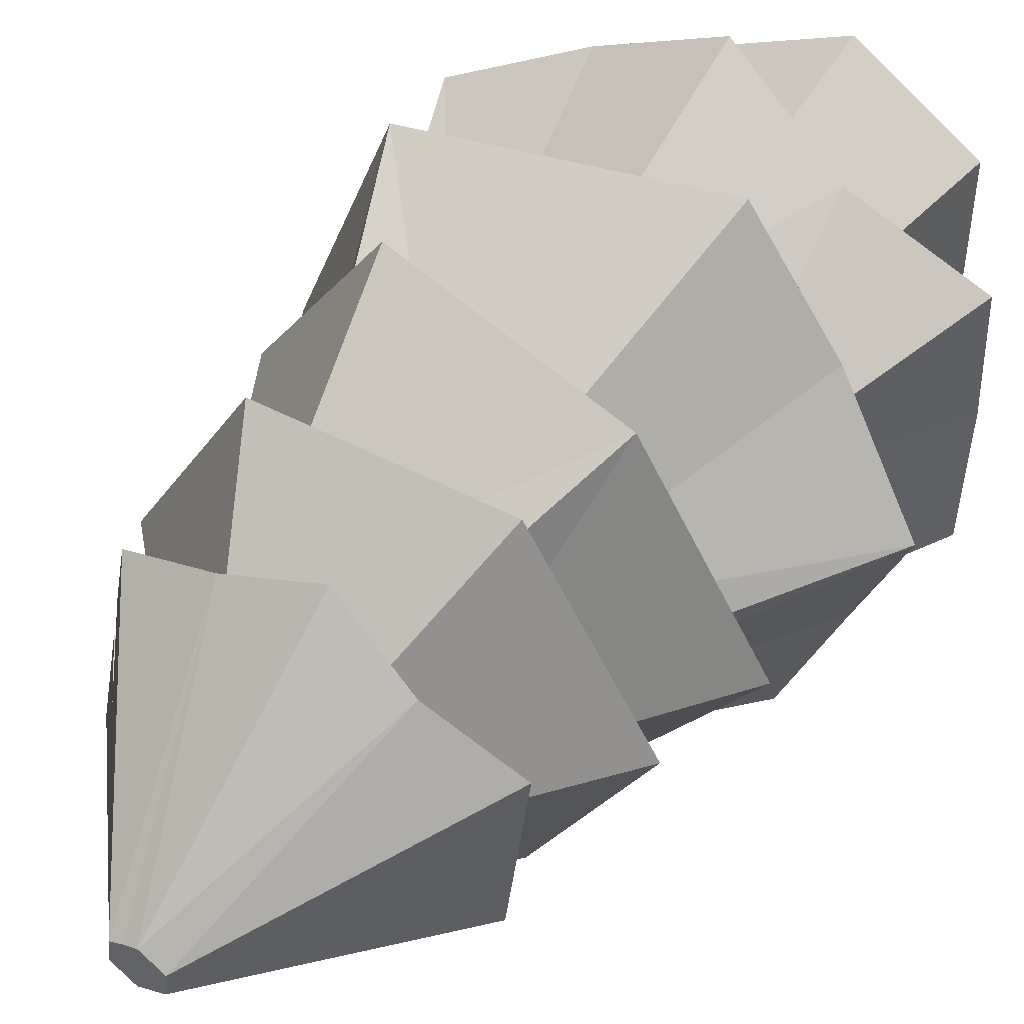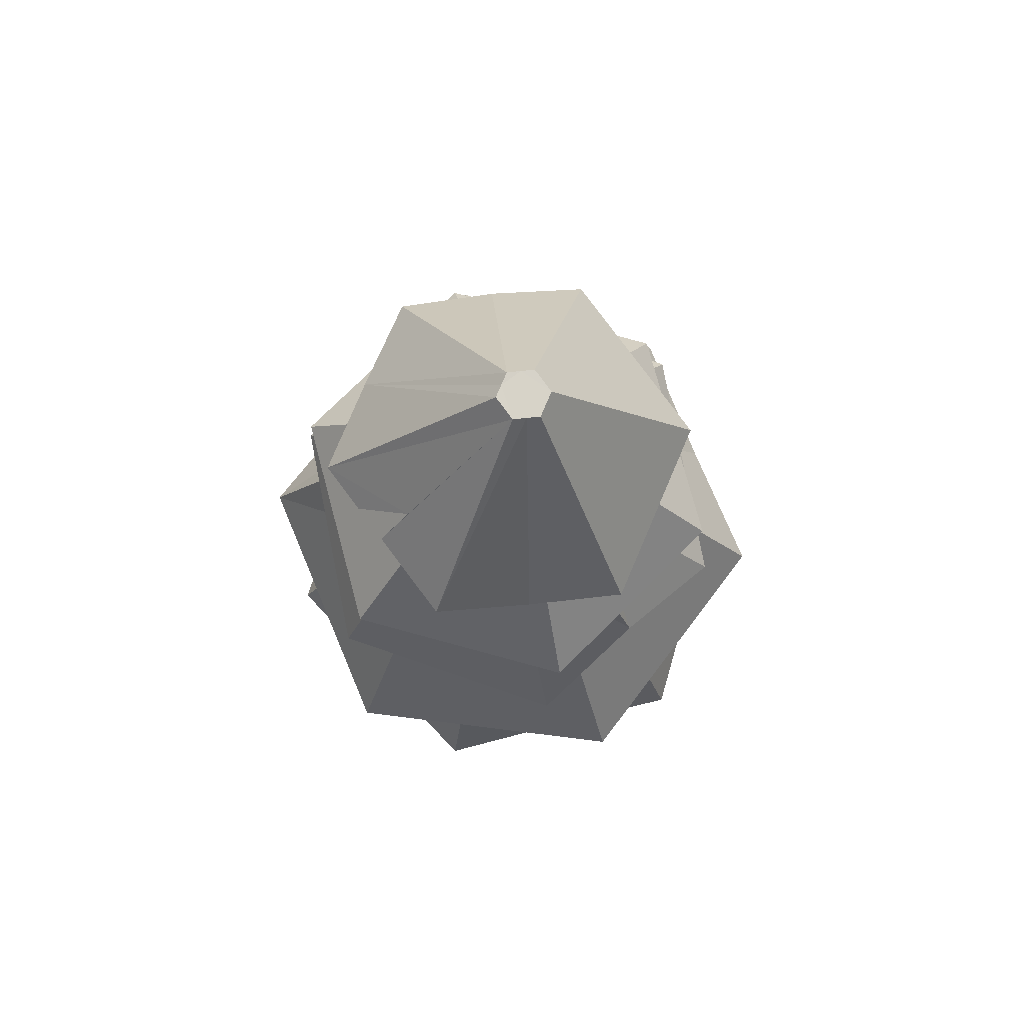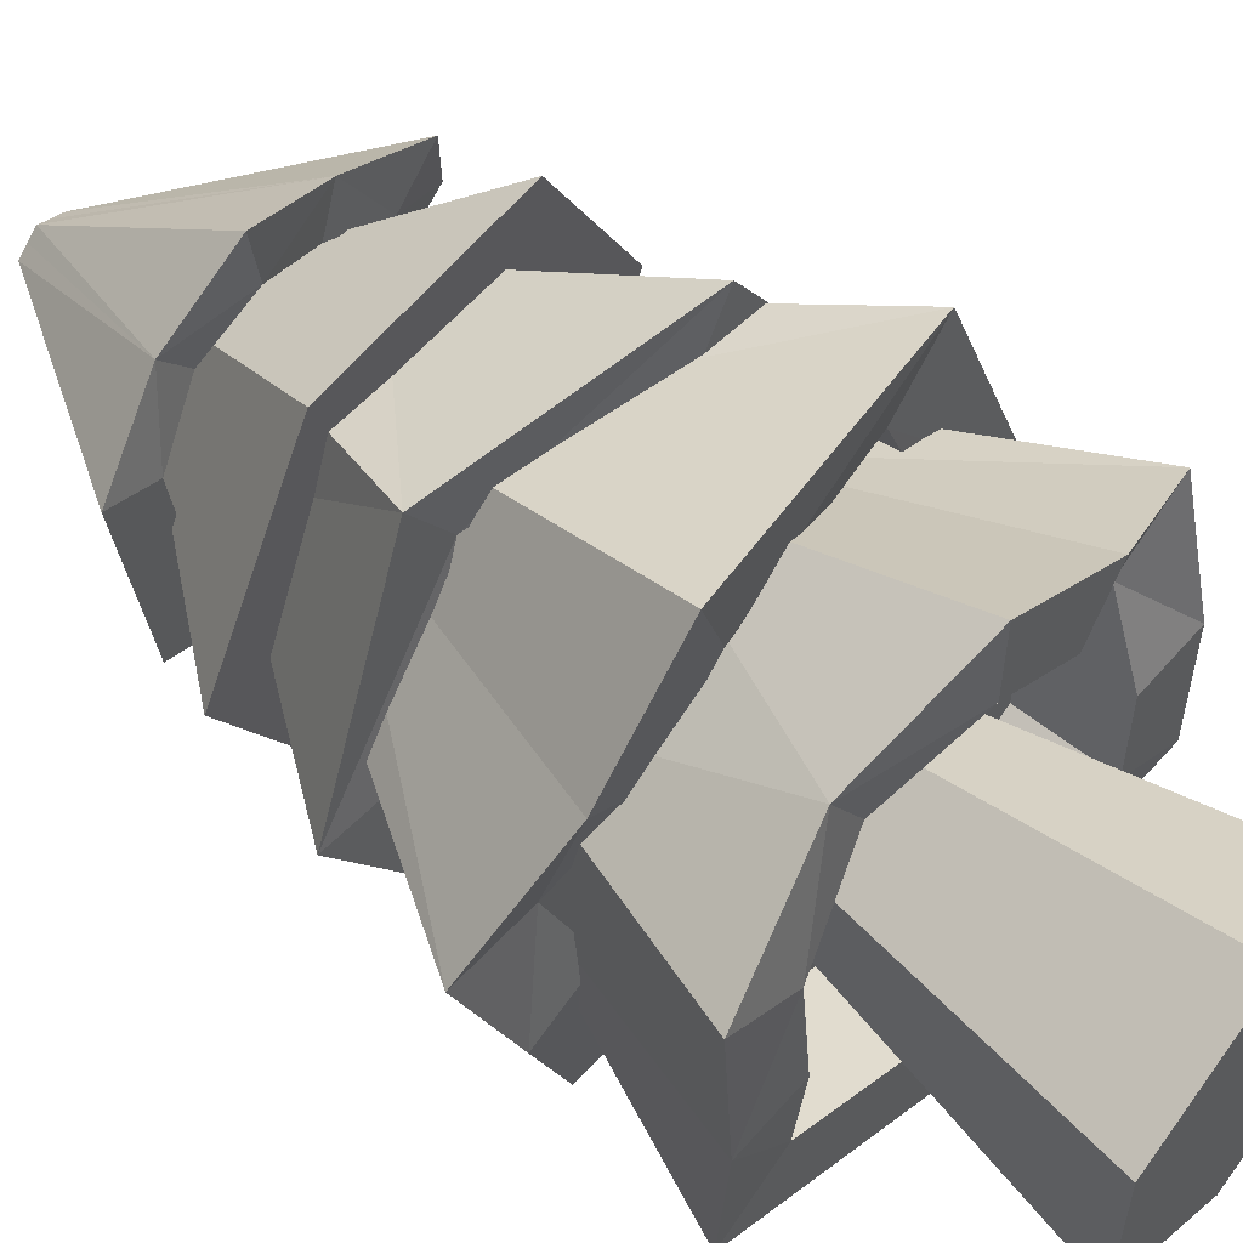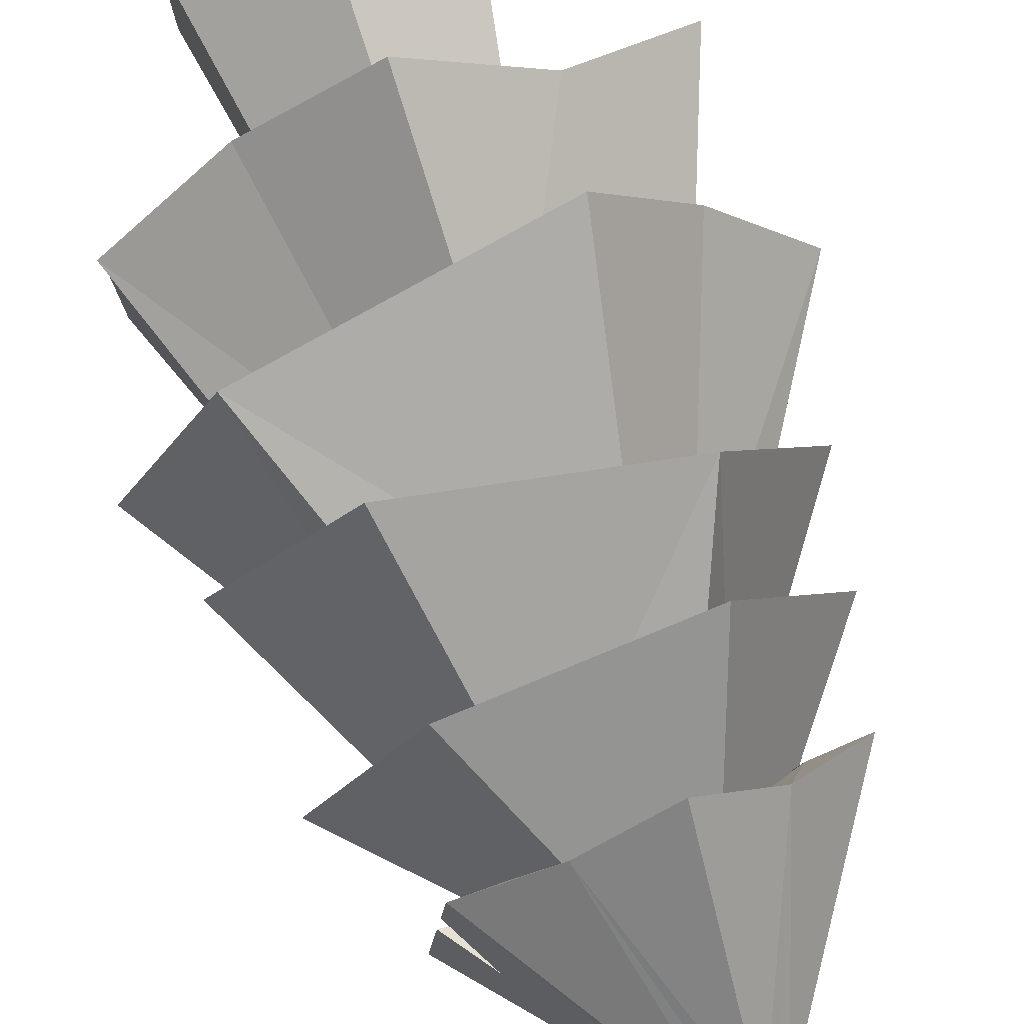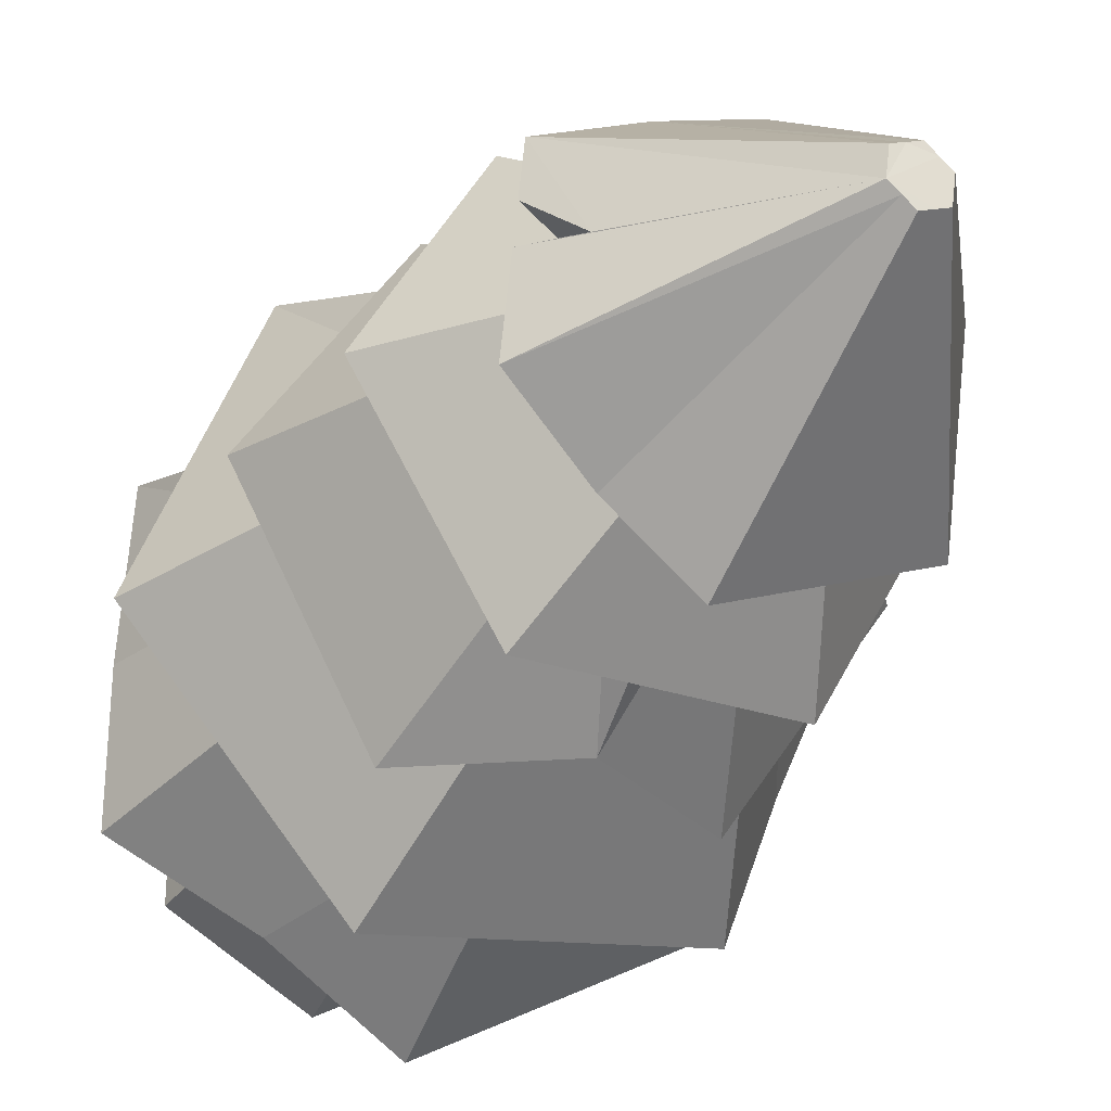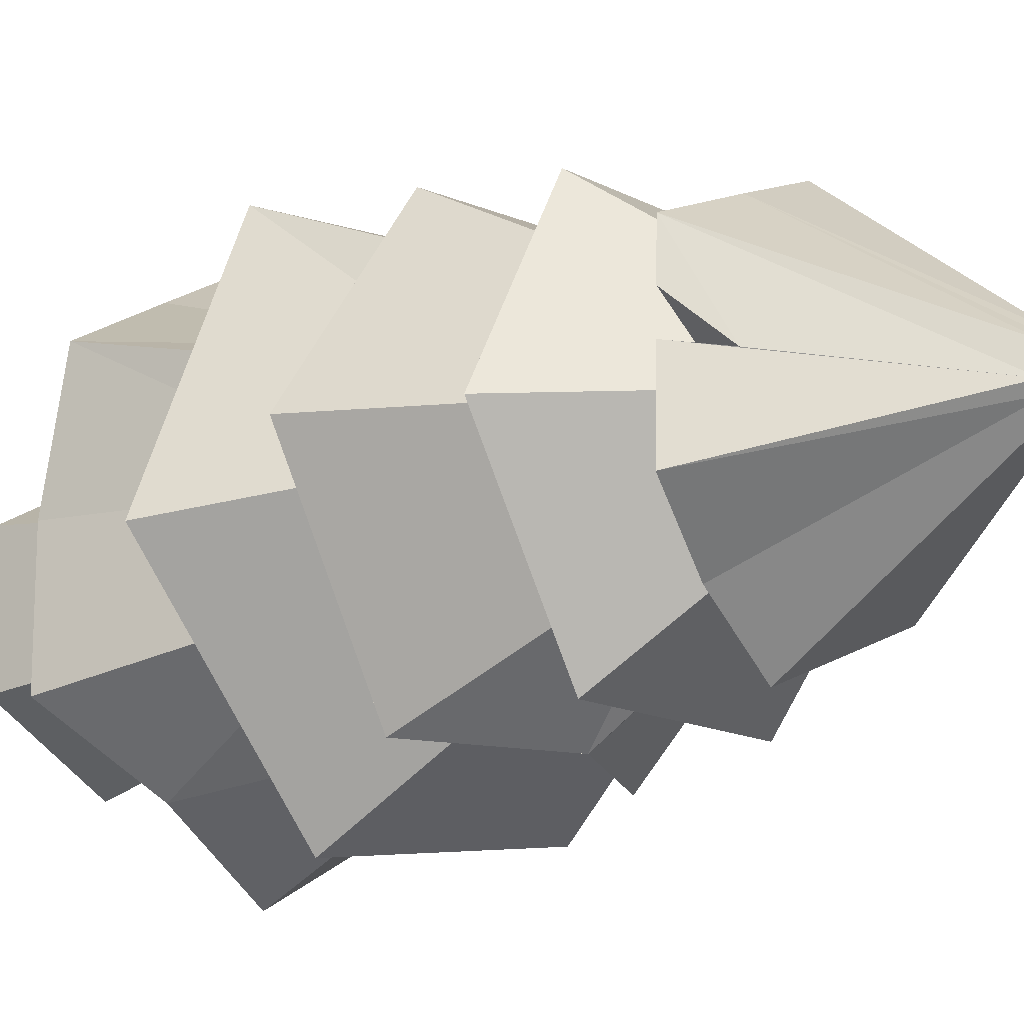
<metadata>
{"format":"obj","ext":"obj","renderer":"f3d","projection":"perspective","resolution":1024,"background":"white","views":[{"elev":49.5,"azim":-145.6,"up":"+Z"},{"elev":79.4,"azim":136.1,"up":"+Y"},{"elev":56.2,"azim":-49.7,"up":"+Z"},{"elev":78.6,"azim":161.2,"up":"+Z"},{"elev":-30.3,"azim":156.2,"up":"+Z"},{"elev":-15.4,"azim":134.0,"up":"+Z"}]}
</metadata>
<code>
g Cylinder_Mesh
v 0 0.06484 -1.194
v -0 2.065 -0.7823
v 0.866 0.06484 -0.6942
v 0.5094 2.065 -0.4882
v 0.866 0.06484 0.3059
v 0.5094 2.065 0.09993
v -0 0.06484 0.8058
v -0 2.065 0.394
v -0.866 0.06484 0.3059
v -0.5094 2.065 0.09993
v -0.866 0.06484 -0.6942
v -0.5094 2.065 -0.4882
g off
g Cylinder_Material.002
f 2 3 1
f 4 5 3
f 6 7 5
f 8 9 7
f 2 10 6
f 10 11 9
f 12 1 11
f 3 7 11
f 2 4 3
f 4 6 5
f 6 8 7
f 8 10 9
f 6 4 2
f 2 12 10
f 10 8 6
f 10 12 11
f 12 2 1
f 11 1 3
f 3 5 7
f 7 9 11
g Cylinder.001_Mesh
v 0 1.471 -1.412
v -0 3.32 -1.177
v 1.151 1.471 -0.7472
v 0.9481 3.32 -0.6298
v 1.151 1.688 0.5824
v 0.9481 3.537 0.4649
v -0 1.471 1.247
v -0 3.32 1.012
v -1.151 1.471 0.5824
v -0.9481 3.32 0.4649
v -1.151 1.471 -0.7472
v -0.9481 3.32 -0.6298
v 0 1.471 -1.975
v 1.639 1.471 -1.029
v 1.639 1.688 0.8639
v -0 1.471 1.81
v -1.639 1.471 0.8639
v -1.639 1.471 -1.029
v 0 2.078 -1.412
v 1.151 2.078 -0.7472
v 1.151 2.078 0.5824
v -0 2.078 1.247
v -1.151 2.078 0.5824
v -1.151 2.078 -0.7472
v 0.8196 1.612 -1.502
v 0.474 3.32 -0.9035
v 0.5757 1.612 -1.08
v 0.5757 2.078 -1.08
v -1.639 1.407 -0.08242
v -0.9481 3.32 -0.08242
v -1.151 1.407 -0.08242
v -1.151 2.078 -0.08242
v -0.8196 1.649 1.337
v -0.474 3.32 0.7386
v -0.5757 1.649 0.9148
v -0.5757 2.078 0.9148
v 1.639 1.471 -0.08242
v 0.9481 3.32 -0.08242
v 1.151 1.471 -0.08242
v 1.151 2.078 -0.08242
v 0.9481 3.32 -0.3561
v 1.639 1.471 -0.5556
v 1.151 1.471 -0.4148
v 1.151 2.078 -0.4148
v 1.639 1.471 -0.3322
v 1.151 1.471 -0.2579
v 1.151 2.078 -0.2579
v 0.9481 3.32 -0.2269
v 0.8236 1.471 1.335
v 0.4763 3.32 0.7373
v 0.5785 1.471 0.9131
v 0.5785 2.078 0.9131
g off
g Cylinder.001_Material.001
f 37 16 26
f 50 27 49
f 61 20 28
f 45 22 29
f 38 46 62
f 41 24 30
f 24 25 30
f 39 32 40
f 13 37 39
f 15 54 55
f 17 61 63
f 19 45 47
f 21 41 43
f 23 25 13
f 40 52 48
f 13 36 23
f 47 35 48
f 17 52 51
f 23 44 43
f 19 64 63
f 15 37 26
f 39 31 13
f 14 37 25
f 21 44 35
f 23 41 30
f 22 41 29
f 47 34 19
f 21 45 29
f 20 45 28
f 51 59 58
f 17 49 27
f 60 49 57
f 16 54 26
f 55 32 15
f 55 57 58
f 58 49 51
f 53 57 54
f 58 56 55
f 17 64 33
f 19 61 28
f 27 62 61
f 37 38 16
f 50 18 27
f 61 62 20
f 45 46 22
f 53 16 38
f 38 14 24
f 42 22 46
f 38 24 42
f 60 53 38
f 62 18 50
f 50 60 38
f 38 42 46
f 46 20 62
f 62 50 38
f 41 42 24
f 24 14 25
f 39 15 32
f 13 25 37
f 15 26 54
f 17 27 61
f 19 28 45
f 21 29 41
f 23 30 25
f 36 31 40
f 40 32 56
f 56 59 52
f 52 33 64
f 64 34 48
f 48 35 44
f 44 36 40
f 40 56 52
f 52 64 48
f 48 44 40
f 13 31 36
f 47 21 35
f 17 33 52
f 23 36 44
f 19 34 64
f 15 39 37
f 39 40 31
f 14 38 37
f 21 43 44
f 23 43 41
f 22 42 41
f 47 48 34
f 21 47 45
f 20 46 45
f 51 52 59
f 17 51 49
f 60 50 49
f 16 53 54
f 55 56 32
f 55 54 57
f 58 57 49
f 53 60 57
f 58 59 56
f 17 63 64
f 19 63 61
f 27 18 62
g Cylinder.002_Mesh
v 1.4 2.601 -0.2791
v 0.7623 4.505 -0.0536
v 0.8997 2.702 1.013
v 0.474 4.651 0.6905
v -0.4724 2.441 1.224
v -0.3163 4.412 0.812
v -1.344 2.667 0.1431
v -0.8184 4.441 0.1896
v -0.8436 2.597 -1.149
v -0.5301 4.502 -0.5545
v 0.5285 2.652 -1.36
v 0.2602 4.534 -0.6761
v 1.981 2.624 -0.3685
v 1.269 2.681 1.47
v -0.6844 2.396 1.771
v -1.925 2.643 0.2325
v -1.213 2.619 -1.606
v 0.7405 2.697 -1.907
v 1.382 3.234 -0.2344
v 0.8813 3.128 1.057
v -0.4908 3.073 1.268
v -1.362 3.124 0.1877
v -0.862 3.23 -1.104
v 0.5101 3.284 -1.315
v -1.569 2.543 -0.6869
v -0.6743 4.472 -0.1825
v -1.094 2.544 -0.5028
v -1.112 3.177 -0.4582
v -1.305 2.432 1.002
v -0.5674 4.427 0.5008
v -0.9082 2.466 0.6834
v -0.9267 3.098 0.7281
v -0.2362 2.658 -1.757
v -0.135 4.518 -0.6153
v -0.1576 2.625 -1.254
v -0.176 3.257 -1.21
g off
g Cylinder.002_Material.001
f 66 78 77
f 78 70 79
f 94 80 93
f 89 74 81
f 66 90 94
f 97 76 82
f 76 77 82
f 67 83 65
f 67 77 78
f 69 78 79
f 69 93 95
f 71 89 91
f 73 97 99
f 75 77 65
f 84 92 100
f 65 88 75
f 73 92 91
f 67 85 84
f 75 100 99
f 71 96 95
f 71 92 86
f 73 89 81
f 80 90 89
f 95 85 69
f 71 93 80
f 70 93 79
f 99 87 73
f 75 97 82
f 74 97 81
f 66 68 78
f 78 68 70
f 94 72 80
f 89 90 74
f 70 68 66
f 66 76 98
f 98 74 90
f 90 72 94
f 94 70 66
f 66 98 90
f 97 98 76
f 76 66 77
f 67 84 83
f 67 65 77
f 69 67 78
f 69 79 93
f 71 80 89
f 73 81 97
f 75 82 77
f 88 83 84
f 84 85 96
f 96 86 92
f 92 87 100
f 100 88 84
f 84 96 92
f 65 83 88
f 73 87 92
f 67 69 85
f 75 88 100
f 71 86 96
f 71 91 92
f 73 91 89
f 80 72 90
f 95 96 85
f 71 95 93
f 70 94 93
f 99 100 87
f 75 99 97
f 74 98 97
g Cylinder.003_Mesh
v 1.187 3.384 0.06688
v 0.8093 5.063 0.02683
v 0.5468 3.44 1.062
v 0.4396 5.096 0.601
v -0.6332 3.695 1.002
v -0.2414 5.314 0.5667
v -1.173 3.556 -0.05196
v -0.5527 5.163 -0.04175
v -0.5319 3.5 -1.047
v -0.183 5.13 -0.6159
v 0.6481 3.414 -0.9874
v 0.498 5.081 -0.5816
v 1.687 3.347 0.09205
v 0.7753 3.427 1.508
v -0.9045 3.719 1.424
v -1.672 3.593 -0.07713
v -0.7603 3.513 -1.493
v 0.9194 3.39 -1.409
v 1.227 3.923 0.06198
v 0.5865 3.979 1.057
v -0.5935 4.065 0.9974
v -1.133 4.096 -0.05686
v -0.4922 4.039 -1.052
v 0.6878 3.953 -0.9923
v 0.07955 3.965 -1.451
v 0.1575 5.619 -0.5988
v 0.0581 3.97 -1.017
v 0.09777 3.996 -1.022
v -1.216 3.553 -0.7853
v -0.3678 5.147 -0.3288
v -0.8522 3.528 -0.5494
v -0.8126 4.067 -0.5543
g off
g Cylinder.003_Material.001
f 102 114 113
f 104 115 114
f 115 108 116
f 129 110 117
f 126 130 106
f 125 112 118
f 112 113 118
f 103 119 101
f 101 114 103
f 105 114 115
f 105 116 107
f 107 129 131
f 109 125 127
f 111 113 101
f 120 132 128
f 101 124 111
f 109 132 131
f 105 120 103
f 127 124 128
f 105 122 121
f 127 123 109
f 111 125 118
f 110 125 117
f 131 122 107
f 109 129 117
f 108 129 116
f 102 104 114
f 104 106 115
f 115 106 108
f 129 130 110
f 106 104 102
f 102 112 126
f 126 110 130
f 130 108 106
f 106 102 126
f 125 126 112
f 112 102 113
f 103 120 119
f 101 113 114
f 105 103 114
f 105 115 116
f 107 116 129
f 109 117 125
f 111 118 113
f 124 119 120
f 120 121 122
f 132 123 128
f 120 122 132
f 128 124 120
f 101 119 124
f 109 123 132
f 105 121 120
f 127 111 124
f 105 107 122
f 127 128 123
f 111 127 125
f 110 126 125
f 131 132 122
f 109 131 129
f 108 130 129
g Cylinder.004_Mesh
v 0.5804 4.486 0.9155
v 0.04151 5.975 0.1954
v -0.5006 4.421 0.9356
v -0.1719 5.962 0.1993
v -1.059 4.402 0.007955
v -0.2823 5.958 0.01617
v -0.5373 4.449 -0.9399
v -0.1792 5.967 -0.171
v 0.5437 4.514 -0.96
v 0.03427 5.98 -0.1749
v 1.103 4.533 -0.03234
v 0.1446 5.984 0.008216
v 0.817 4.494 1.308
v -0.7218 4.401 1.337
v -1.517 4.375 0.01649
v -0.774 4.441 -1.333
v 0.7649 4.534 -1.361
v 1.56 4.56 -0.04088
v 0.5507 4.98 0.9235
v -0.5303 4.914 0.9436
v -1.089 4.896 0.01596
v -0.5669 4.942 -0.9319
v 0.514 5.008 -0.952
v 1.073 5.026 -0.02434
g off
g Cylinder.004_Material.001
f 134 146 145
f 136 147 146
f 138 148 147
f 140 149 148
f 134 142 138
f 142 150 149
f 144 145 150
f 135 151 133
f 133 146 135
f 135 147 137
f 139 147 148
f 139 149 141
f 141 150 143
f 143 145 133
f 152 154 156
f 133 156 143
f 141 154 139
f 137 152 135
f 143 155 141
f 139 153 137
f 134 136 146
f 136 138 147
f 138 140 148
f 140 142 149
f 138 136 134
f 134 144 142
f 142 140 138
f 142 144 150
f 144 134 145
f 135 152 151
f 133 145 146
f 135 146 147
f 139 137 147
f 139 148 149
f 141 149 150
f 143 150 145
f 156 151 152
f 152 153 154
f 154 155 156
f 133 151 156
f 141 155 154
f 137 153 152
f 143 156 155
f 139 154 153
g Cylinder.005_Mesh
v -0.1695 5.21 0.9446
v -0.1627 6.705 0.1644
v -0.9127 5.153 0.3819
v -0.3095 6.694 0.05335
v -0.7967 5.137 -0.5442
v -0.2866 6.691 -0.1295
v 0.06261 5.178 -0.9077
v -0.1169 6.699 -0.2013
v 0.8059 5.375 -0.3451
v 0.02986 6.71 -0.09019
v 0.6898 5.25 0.5811
v 0.006952 6.713 0.09267
v -0.2186 5.216 1.337
v -1.277 5.136 0.5359
v -1.112 5.113 -0.7825
v 0.1118 5.171 -1.3
v 1.17 5.392 -0.499
v 1.005 5.274 0.8194
v -0.1978 5.705 0.9325
v -0.9411 5.648 0.3698
v -0.8251 5.632 -0.5563
v 0.03426 5.673 -0.9198
v 0.7775 5.729 -0.3572
v 0.6615 5.745 0.569
v 0.6408 5.211 -0.8995
v -0.04351 6.704 -0.1457
v 0.4342 5.206 -0.6264
v 0.4059 5.701 -0.6385
v -0.4999 5.142 -1.041
v -0.2017 6.695 -0.1654
v -0.367 5.157 -0.726
v -0.3954 5.653 -0.7381
v -0.7477 5.281 0.9363
v -0.2361 6.699 0.1089
v -0.5411 5.287 0.6632
v -0.5695 5.677 0.6511
v 0.393 5.296 1.078
v -0.07788 6.705 0.1286
v 0.2602 5.28 0.7628
v 0.2318 5.776 0.7507
v 1.087 5.333 0.1614
v 1.052 5.308 0.438
v 0.7737 5.341 -0.08816
v 0.7378 5.302 0.1986
v 0.8554 5.638 0.109
g off
g Cylinder.005_Material.001
f 189 160 170
f 160 171 170
f 185 164 172
f 182 173 181
f 190 166 186
f 166 174 201
f 193 158 169
f 191 176 192
f 157 189 191
f 159 171 161
f 161 185 187
f 163 181 183
f 167 198 174
f 167 193 195
f 177 179 196
f 195 175 196
f 165 184 183
f 161 176 159
f 199 167 179
f 163 188 187
f 183 178 163
f 165 181 173
f 164 181 172
f 187 177 161
f 163 185 172
f 162 185 171
f 159 189 170
f 191 175 157
f 158 189 169
f 195 180 167
f 157 193 169
f 168 193 174
f 199 173 197
f 199 201 200
f 198 200 201
f 189 190 160
f 160 162 171
f 185 186 164
f 182 166 173
f 162 160 190
f 190 158 194
f 194 168 166
f 166 182 164
f 186 162 190
f 166 164 186
f 190 194 166
f 197 173 166
f 166 168 174
f 174 198 201
f 201 197 166
f 193 194 158
f 191 159 176
f 157 169 189
f 159 170 171
f 161 171 185
f 163 172 181
f 167 200 198
f 167 174 193
f 196 175 192
f 192 176 177
f 177 188 178
f 178 184 179
f 179 180 196
f 196 192 177
f 177 178 179
f 195 157 175
f 165 179 184
f 161 177 176
f 179 165 199
f 199 200 167
f 167 180 179
f 163 178 188
f 183 184 178
f 165 183 181
f 164 182 181
f 187 188 177
f 163 187 185
f 162 186 185
f 159 191 189
f 191 192 175
f 158 190 189
f 195 196 180
f 157 195 193
f 168 194 193
f 199 165 173
f 199 197 201

</code>
